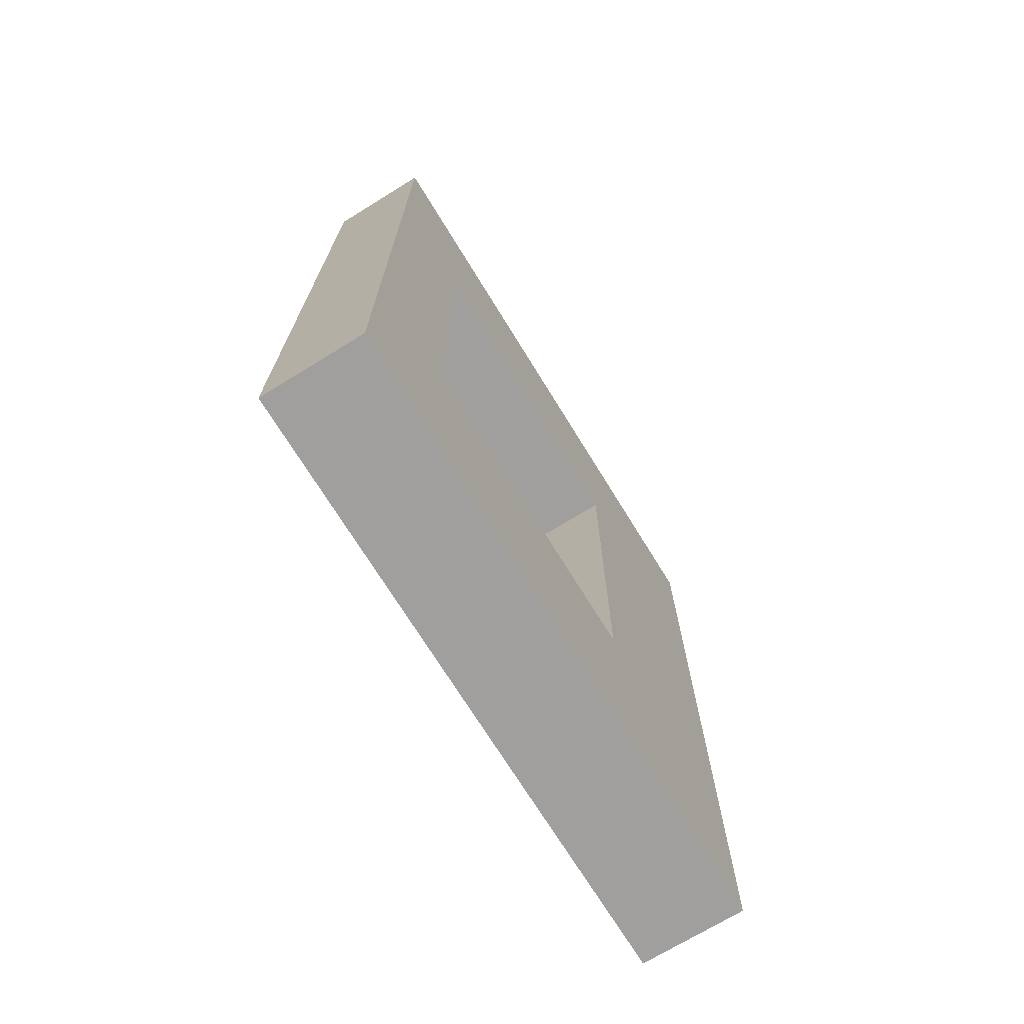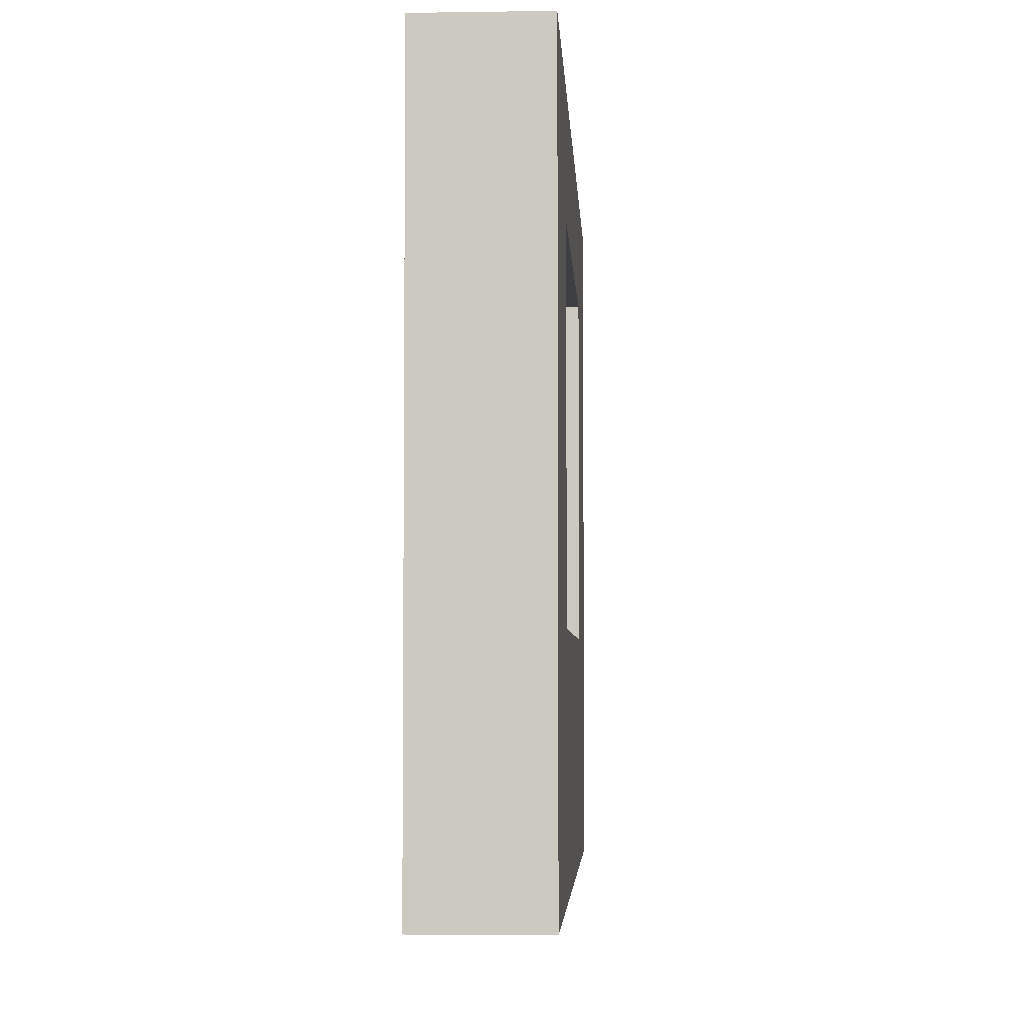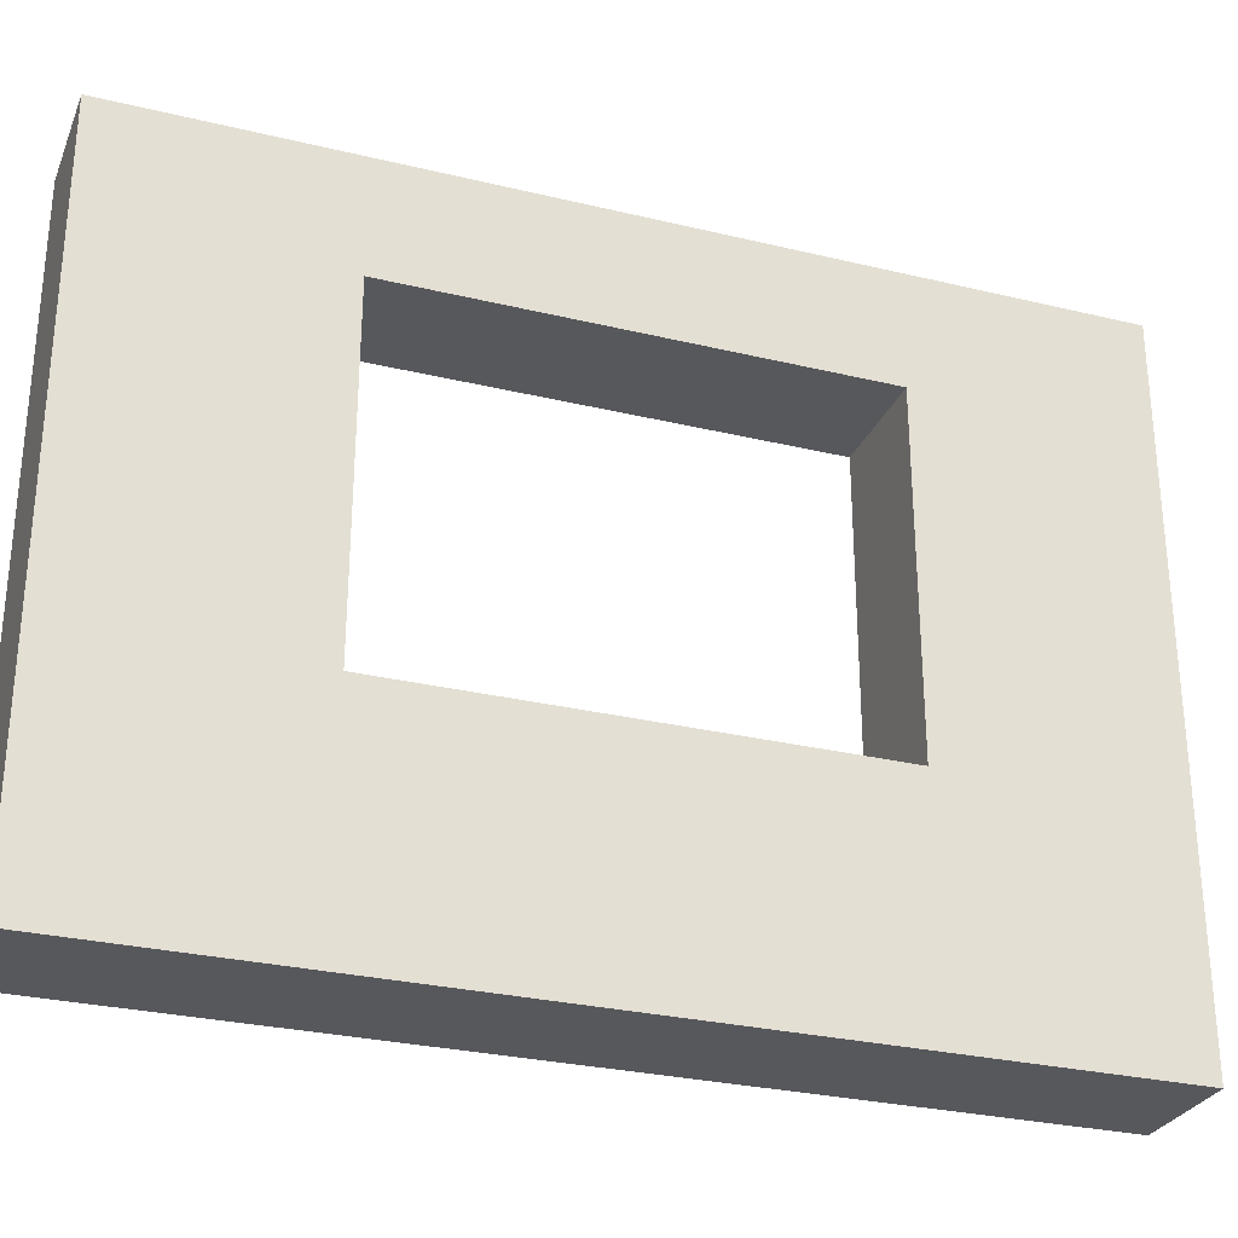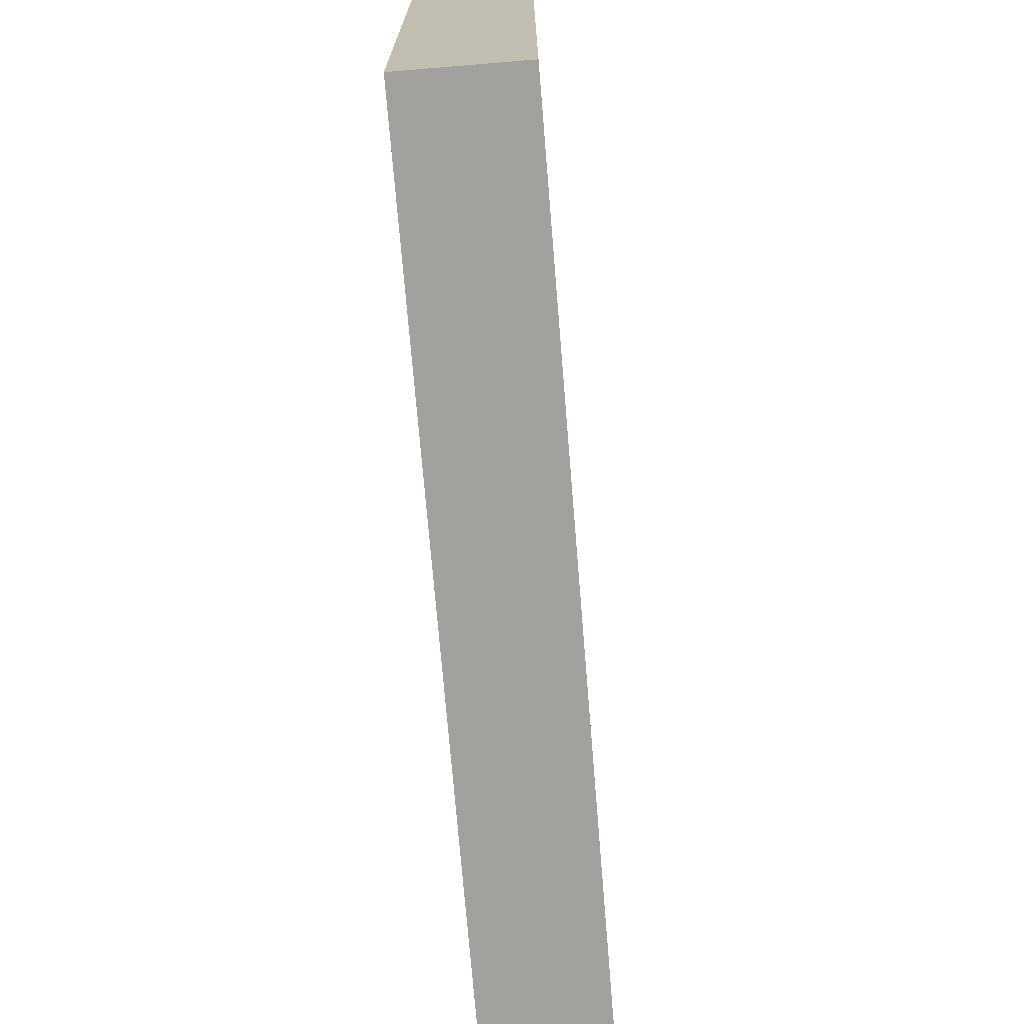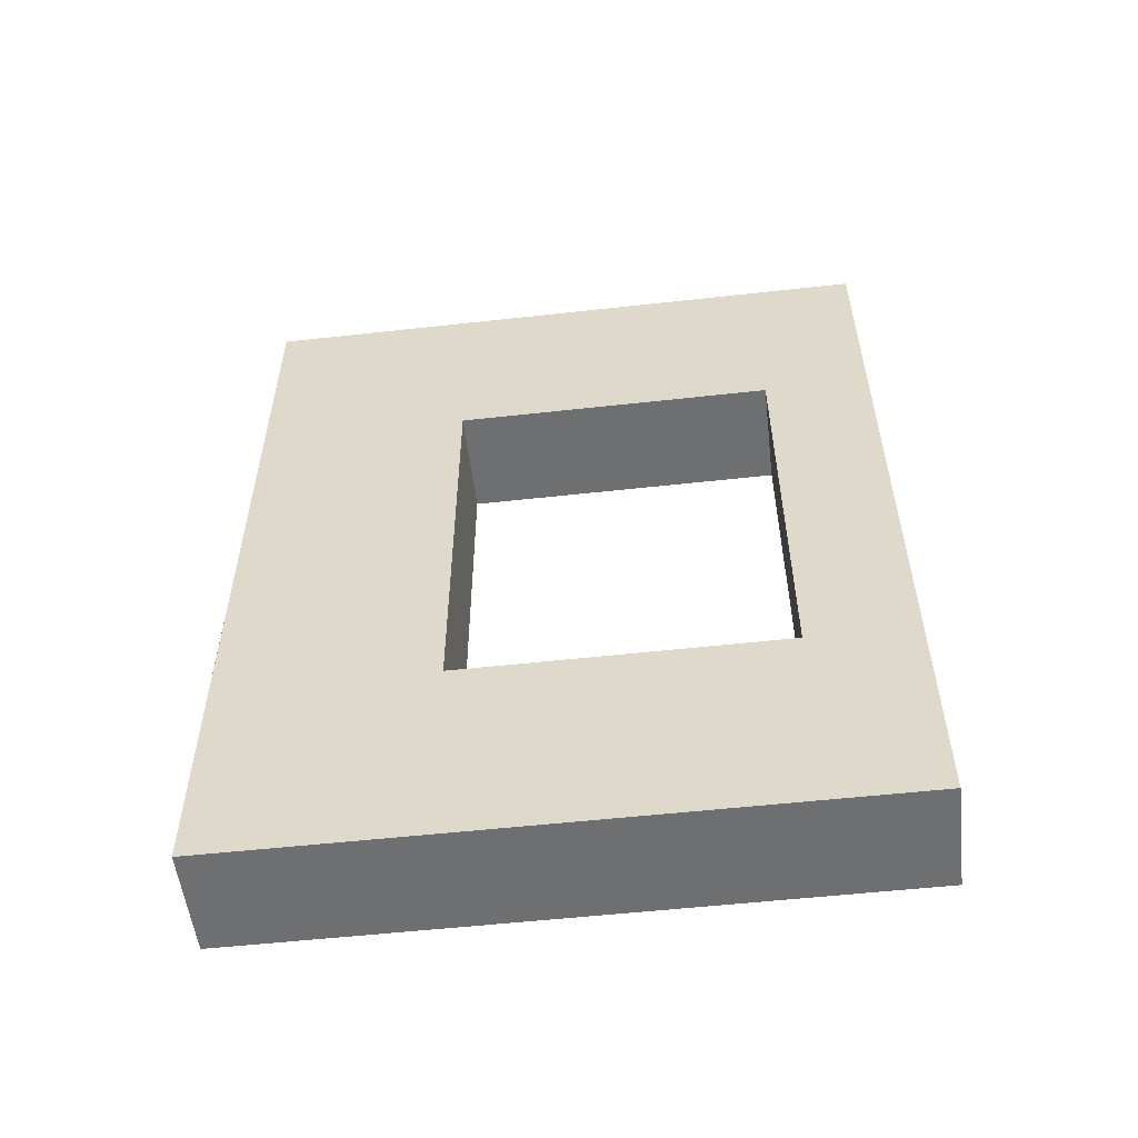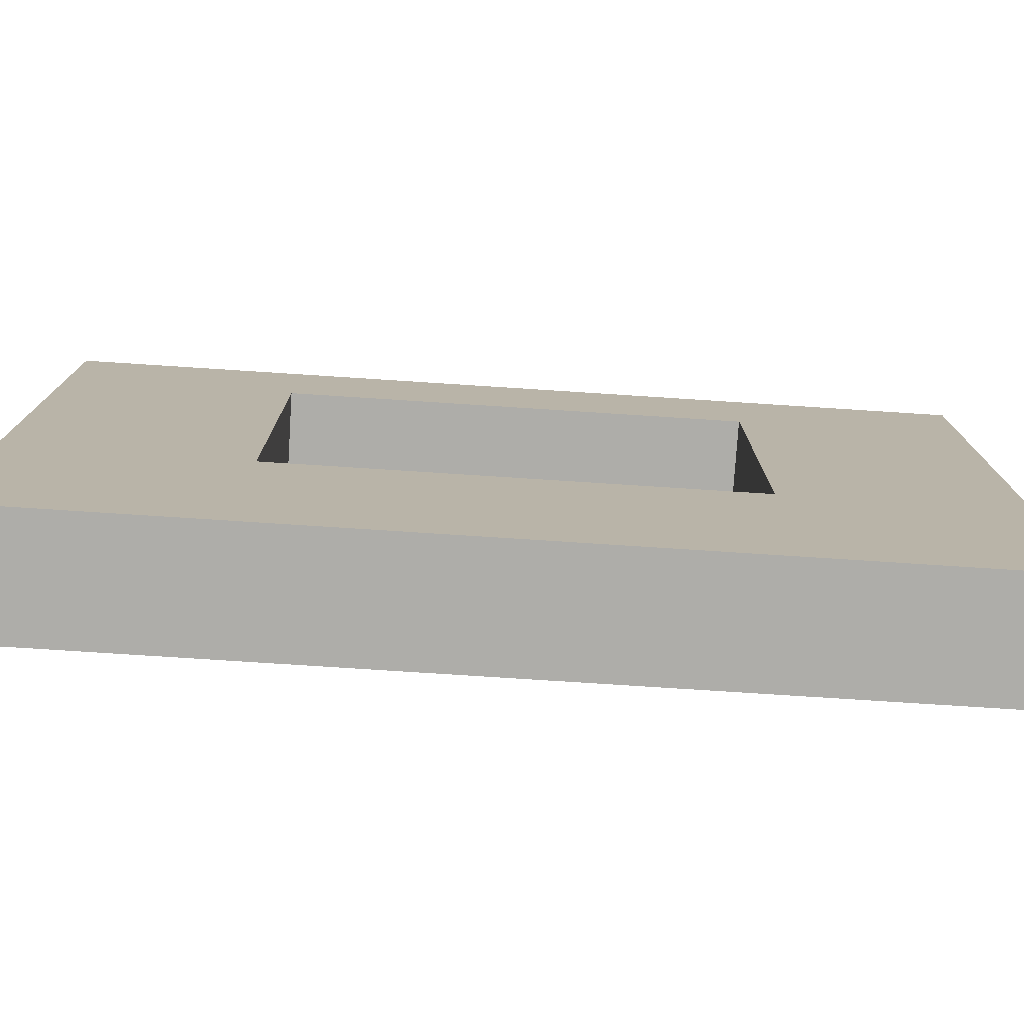
<metadata>
{"format":"obj","ext":"obj","renderer":"f3d","projection":"perspective","resolution":1024,"background":"white","views":[{"elev":-71.4,"azim":-148.4,"up":"+Z"},{"elev":-4.2,"azim":2.9,"up":"+Y"},{"elev":-28.8,"azim":-109.8,"up":"+Y"},{"elev":-72.1,"azim":-175.3,"up":"+Y"},{"elev":-54.5,"azim":96.7,"up":"+Z"},{"elev":-77.1,"azim":-93.7,"up":"+Y"}]}
</metadata>
<code>
o wall_loading_area_Cube.004
v -1 -1 1
v -1 1 1
v -1 -1 -1
v -1 1 -1
v 1 -1 1
v 1 1 1
v 1 -1 -1
v 1 1 -1
v -1 1 -3
v -1 -1 -3
v 1 -1 -3
v 1 1 -3
v -1 1 -5
v -1 -1 -5
v 1 -1 -5
v 1 1 -5
v -1 1 -7
v -1 -1 -7
v 1 -1 -7
v 1 1 -7
v -1 1 -9
v -1 -1 -9
v 1 -1 -9
v 1 1 -9
v -1 1 -11
v -1 -1 -11
v 1 -1 -11
v 1 1 -11
v -1 1 -13
v -1 -1 -13
v 1 -1 -13
v 1 1 -13
v -1 1 -15
v -1 -1 -15
v 1 -1 -15
v 1 1 -15
v -1 3 1
v -1 3 -1
v 1 3 -1
v 1 3 1
v -1 3 -3
v 1 3 -3
v -1 3 -5
v 1 3 -5
v -1 3 -7
v 1 3 -7
v -1 3 -9
v 1 3 -9
v -1 3 -11
v 1 3 -11
v -1 3 -13
v 1 3 -13
v -1 3 -15
v 1 3 -15
v -1 5 1
v -1 5 -1
v 1 5 -1
v 1 5 1
v -1 5 -3
v 1 5 -3
v -1 5 -11
v 1 5 -11
v -1 5 -13
v 1 5 -13
v -1 5 -15
v 1 5 -15
v -1 7 1
v -1 7 -1
v 1 7 -1
v 1 7 1
v -1 7 -3
v 1 7 -3
v -1 7 -11
v 1 7 -11
v -1 7 -13
v 1 7 -13
v -1 7 -15
v 1 7 -15
v -1 9 1
v -1 9 -1
v 1 9 -1
v 1 9 1
v -1 9 -3
v 1 9 -3
v -1 9 -5
v 1 9 -5
v -1 9 -7
v 1 9 -7
v -1 9 -9
v 1 9 -9
v -1 9 -11
v 1 9 -11
v -1 9 -13
v 1 9 -13
v -1 9 -15
v 1 9 -15
v -1 11 1
v -1 11 -1
v 1 11 -1
v 1 11 1
v -1 11 -3
v 1 11 -3
v -1 11 -5
v 1 11 -5
v -1 11 -7
v 1 11 -7
v -1 11 -9
v 1 11 -9
v -1 11 -11
v 1 11 -11
v -1 11 -13
v 1 11 -13
v -1 11 -15
v 1 11 -15
f 1 2 4 3
f 8 7 11 12
f 7 8 6 5
f 5 6 2 1
f 3 7 5 1
f 21 17 45 47
f 10 9 13 14
f 7 3 10 11
f 2 6 40 37
f 3 4 9 10
f 16 15 19 20
f 12 11 15 16
f 11 10 14 15
f 16 20 46 44
f 20 24 48 46
f 15 14 18 19
f 36 33 53 54
f 14 13 17 18
f 24 23 27 28
f 18 17 21 22
f 20 19 23 24
f 19 18 22 23
f 27 26 30 31
f 23 22 26 27
f 8 12 42 39
f 22 21 25 26
f 4 2 37 38
f 13 9 41 43
f 26 25 29 30
f 28 27 31 32
f 34 33 36 35
f 30 29 33 34
f 32 31 35 36
f 31 30 34 35
f 40 39 57 58
f 53 51 63 65
f 52 54 66 64
f 38 37 55 56
f 9 4 38 41
f 24 28 50 48
f 32 36 54 52
f 12 16 44 42
f 17 13 43 45
f 33 29 51 53
f 28 32 52 50
f 25 21 47 49
f 29 25 49 51
f 6 8 39 40
f 55 58 70 67
f 58 57 69 70
f 65 63 75 77
f 37 40 58 55
f 39 42 60 57
f 50 52 64 62
f 41 38 56 59
f 51 49 61 63
f 54 53 65 66
f 74 76 94 92
f 69 72 84 81
f 67 70 82 79
f 70 69 81 82
f 57 60 72 69
f 62 64 76 74
f 59 56 68 71
f 63 61 73 75
f 66 65 77 78
f 56 55 67 68
f 64 66 78 76
f 93 91 109 111
f 83 80 98 101
f 92 94 112 110
f 81 84 102 99
f 87 85 103 105
f 86 88 106 104
f 91 89 107 109
f 79 82 100 97
f 71 68 80 83
f 75 73 91 93
f 78 77 95 96
f 68 67 79 80
f 46 48 47 45
f 48 50 49 47
f 76 78 96 94
f 77 75 93 95
f 99 98 97 100
f 98 99 102 101
f 101 102 104 103
f 105 106 108 107
f 103 104 106 105
f 107 108 110 109
f 111 112 114 113
f 109 110 112 111
f 88 90 108 106
f 96 95 113 114
f 80 79 97 98
f 89 87 105 107
f 85 83 101 103
f 94 96 114 112
f 84 86 104 102
f 95 93 111 113
f 82 81 99 100
f 90 92 110 108
f 44 46 45 43
f 41 42 44 43
f 41 59 60 42
f 60 59 71 72
f 72 71 83 84
f 83 85 86 84
f 86 85 87 88
f 88 87 89 90
f 90 89 91 92
f 91 73 74 92
f 62 74 73 61
f 50 62 61 49

</code>
